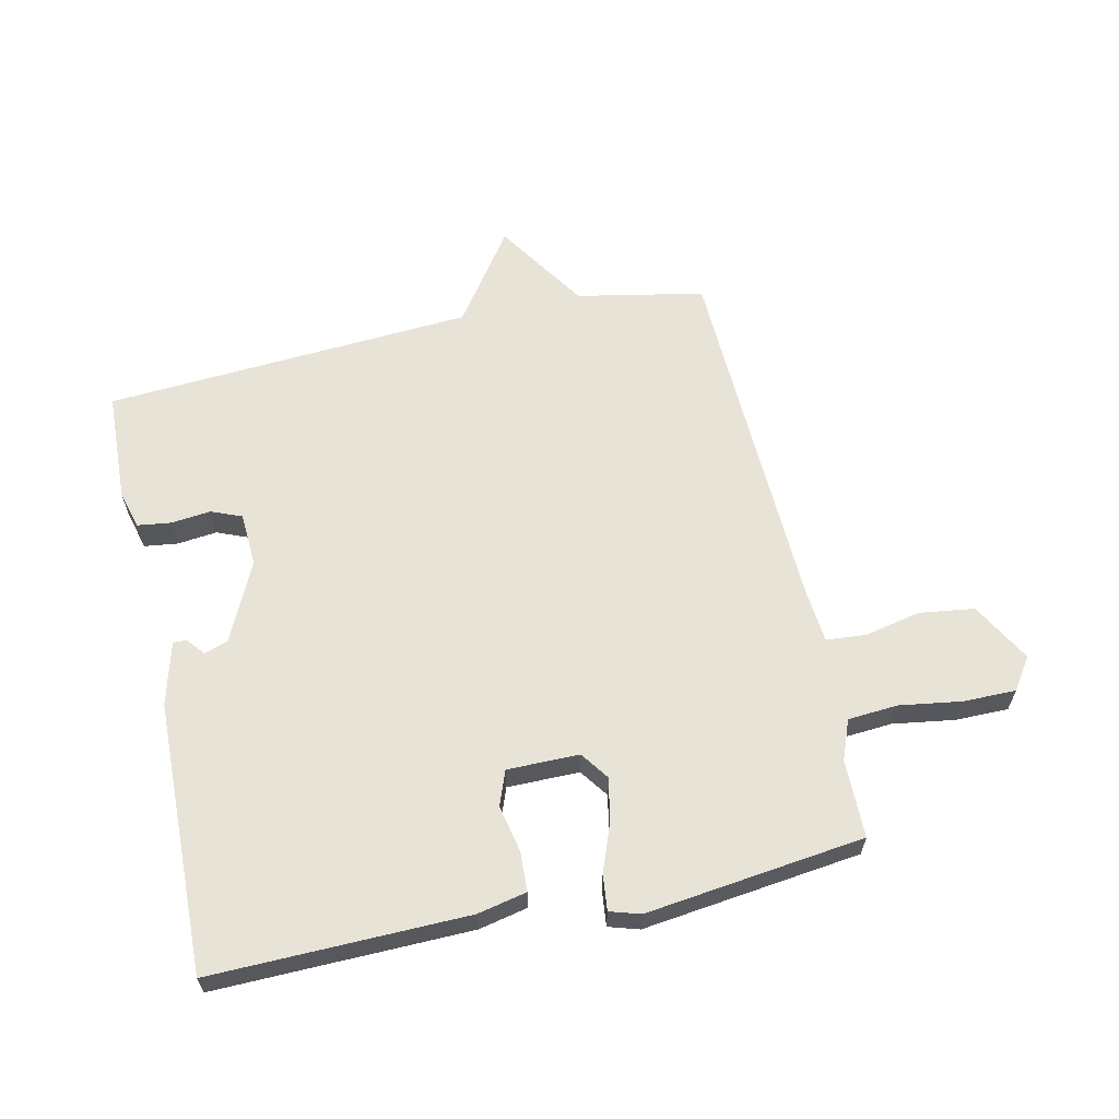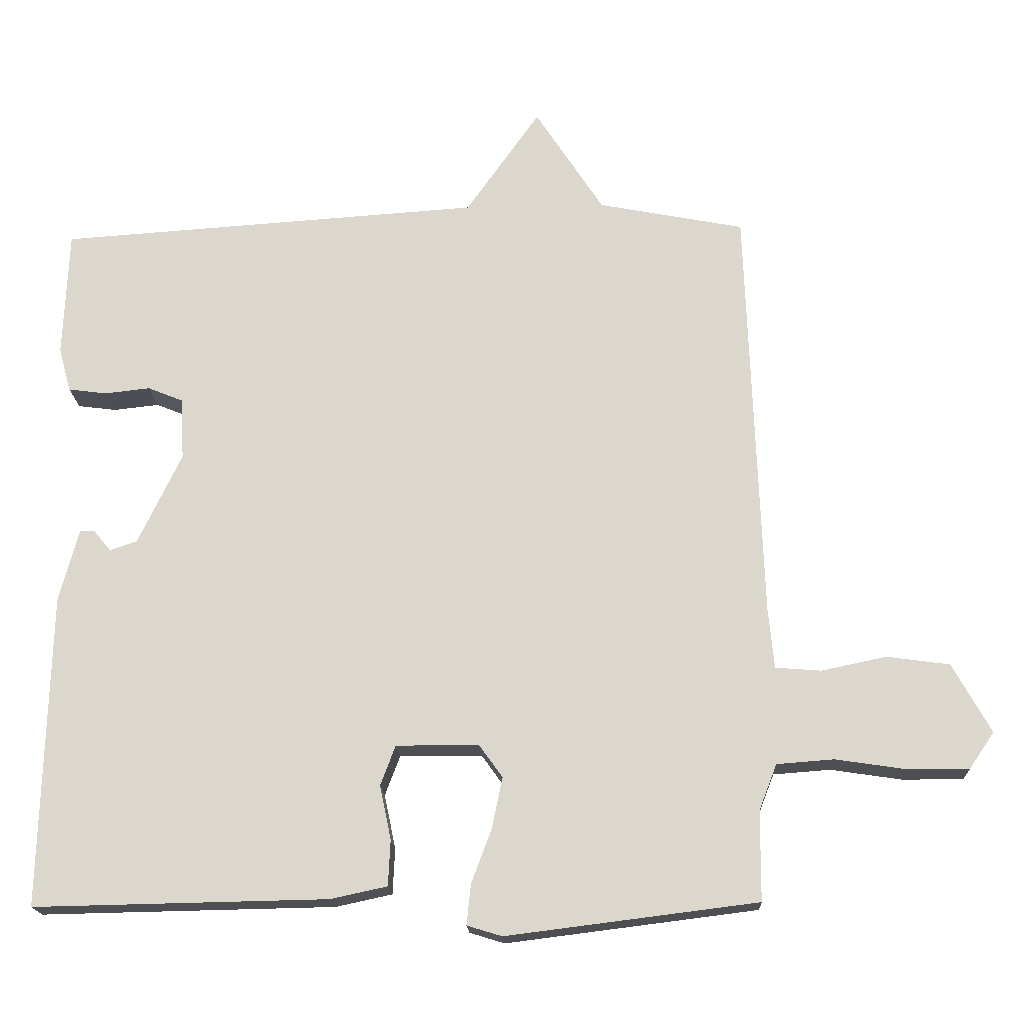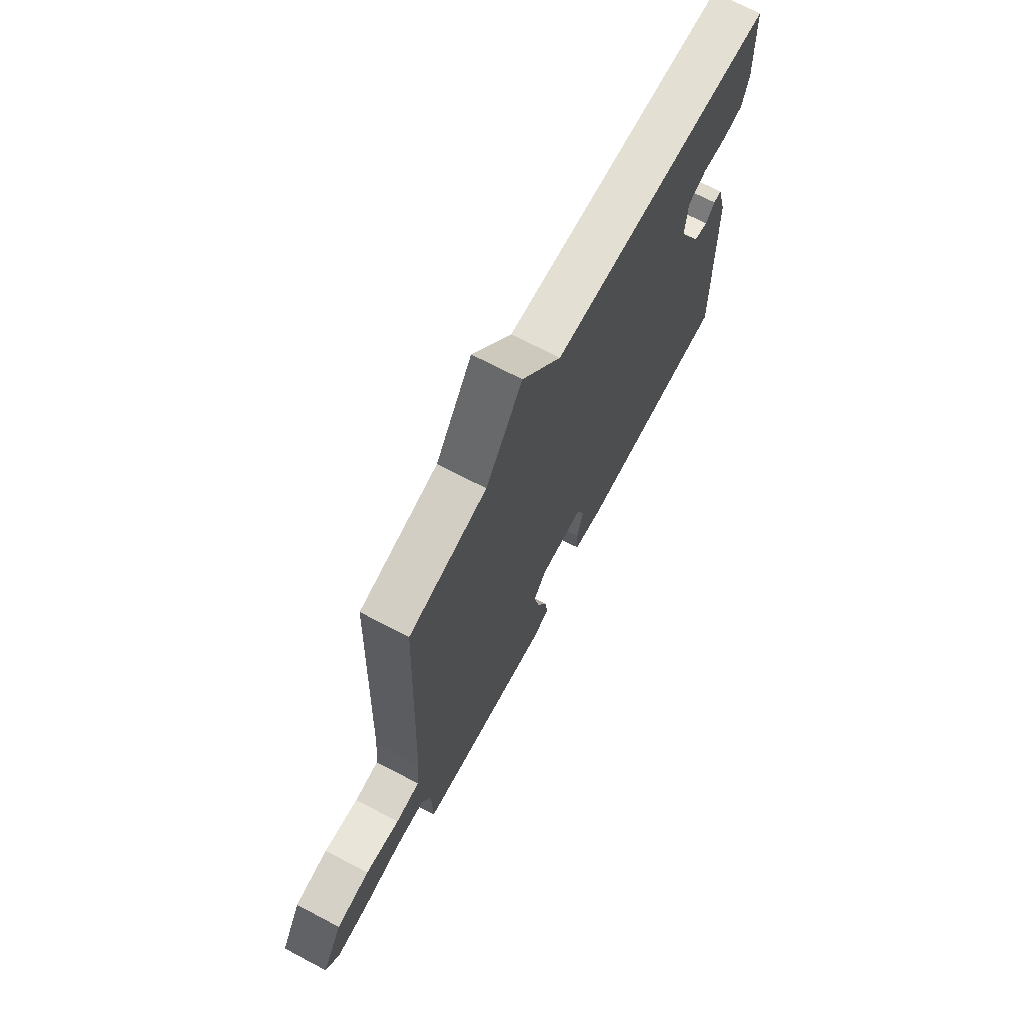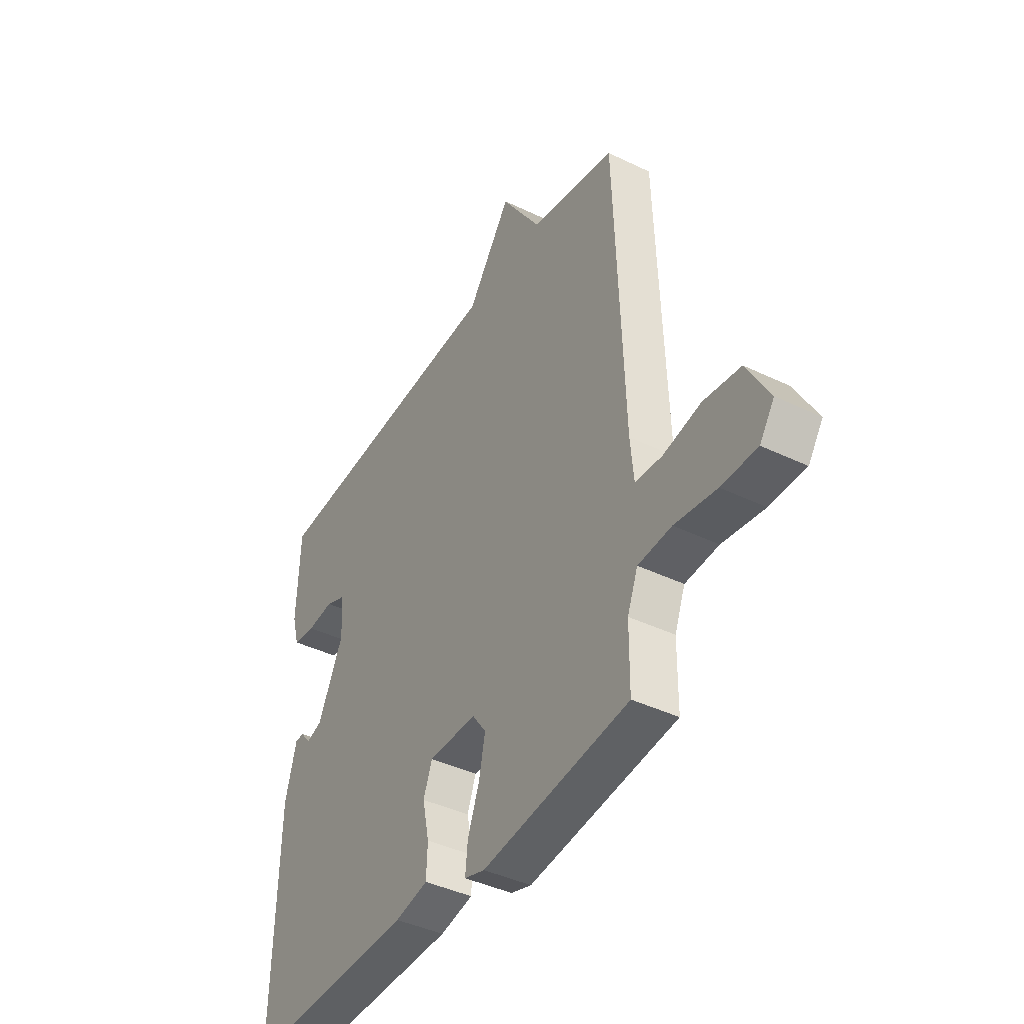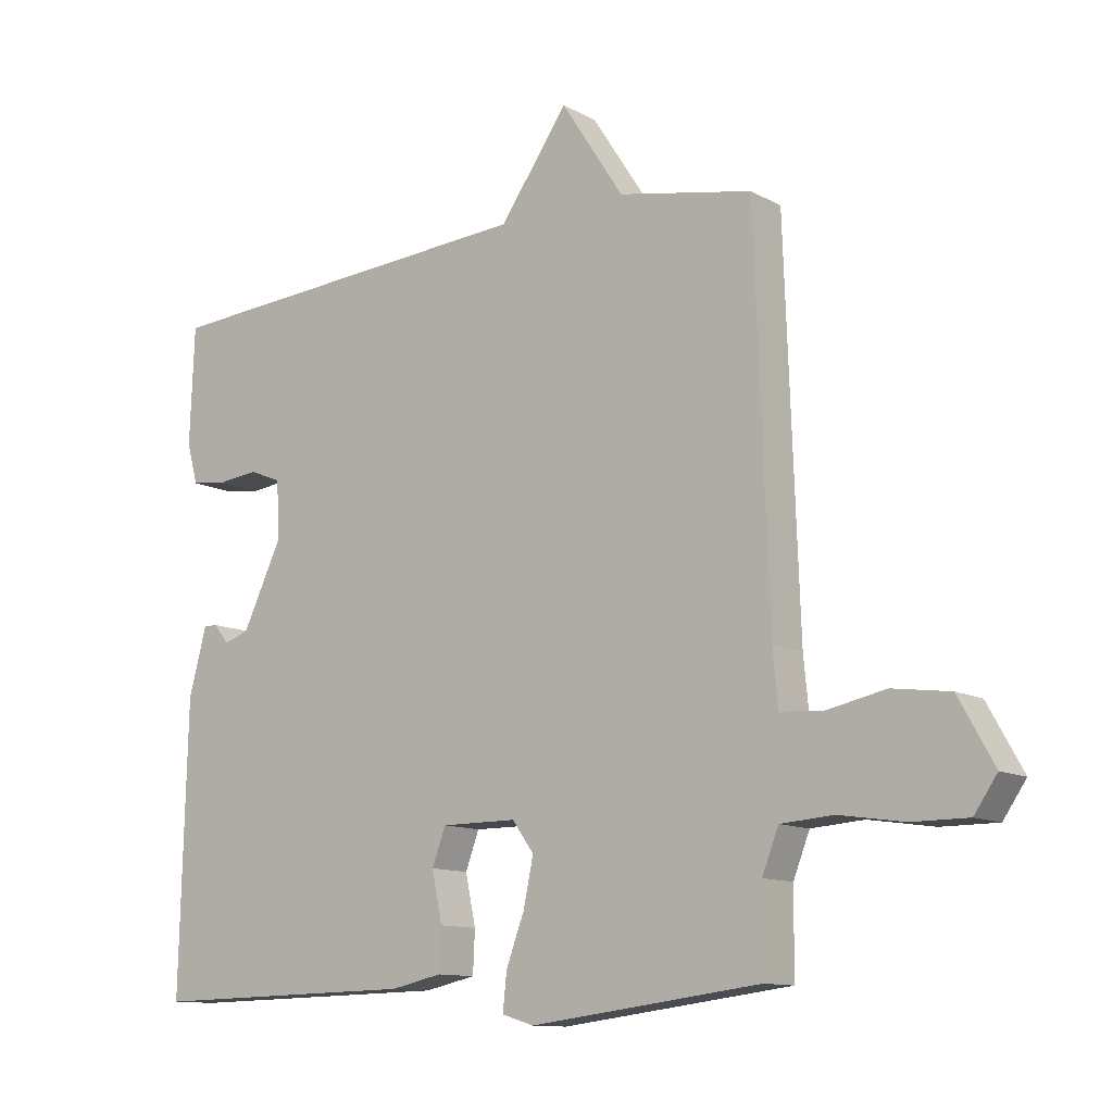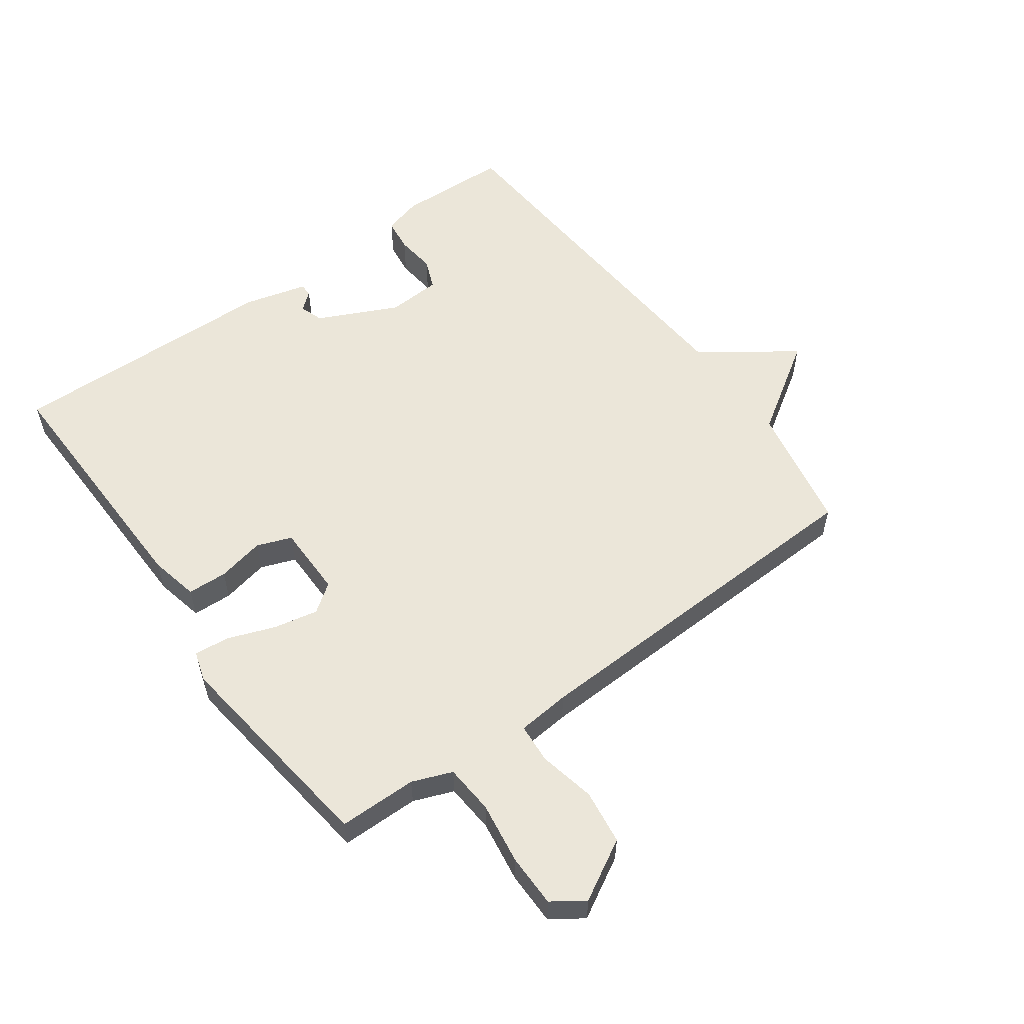
<metadata>
{"format":"obj","ext":"obj","renderer":"f3d","projection":"perspective","resolution":1024,"background":"white","views":[{"elev":62.0,"azim":167.6,"up":"+Y"},{"elev":-17.9,"azim":-177.5,"up":"+Z"},{"elev":70.3,"azim":-62.3,"up":"+Z"},{"elev":-41.3,"azim":-120.4,"up":"+Z"},{"elev":-11.6,"azim":-142.3,"up":"+Z"},{"elev":56.2,"azim":-126.0,"up":"+Y"}]}
</metadata>
<code>
v 0.5 0.07 -0.5
v 0.088 0.07 -0.492
v 0.009 0.07 -0.475
v 0.006 0.07 -0.411
v 0.022 0.07 -0.335
v 0.001 0.07 -0.279
v -0.115 0.07 -0.279
v -0.148 0.07 -0.325
v -0.133 0.07 -0.397
v -0.105 0.07 -0.472
v -0.099 0.07 -0.529
v -0.148 0.07 -0.544
v -0.5 0.07 -0.5
v -0.501 0.07 -0.374
v -0.526 0.07 -0.31
v -0.606 0.07 -0.304
v -0.706 0.07 -0.319
v -0.791 0.07 -0.319
v -0.826 0.07 -0.268
v -0.772 0.07 -0.171
v -0.684 0.07 -0.159
v -0.593 0.07 -0.178
v -0.529 0.07 -0.173
v -0.521 0.07 -0.088
v -0.5 0.07 0.5
v -0.295 0.07 0.54
v -0.199 0.07 0.688
v -0.095 0.07 0.54
v 0.5 0.07 0.5
v 0.507 0.07 0.321
v 0.49 0.07 0.259
v 0.436 0.07 0.252
v 0.372 0.07 0.259
v 0.323 0.07 0.239
v 0.318 0.07 0.152
v 0.379 0.07 0.024
v 0.417 0.07 0.011
v 0.441 0.07 0.04
v 0.462 0.07 0.04
v 0.489 0.07 -0.062
v 0.5 0 -0.5
v 0.088 0 -0.492
v 0.009 0 -0.475
v 0.006 0 -0.411
v 0.022 0 -0.335
v 0.001 0 -0.279
v -0.115 0 -0.279
v -0.148 0 -0.325
v -0.133 0 -0.397
v -0.105 0 -0.472
v -0.099 0 -0.529
v -0.148 0 -0.544
v -0.5 0 -0.5
v -0.501 0 -0.374
v -0.526 0 -0.31
v -0.606 0 -0.304
v -0.706 0 -0.319
v -0.791 0 -0.319
v -0.826 0 -0.268
v -0.772 0 -0.171
v -0.684 0 -0.159
v -0.593 0 -0.178
v -0.529 0 -0.173
v -0.521 0 -0.088
v -0.5 0 0.5
v -0.295 0 0.54
v -0.199 0 0.688
v -0.095 0 0.54
v 0.5 0 0.5
v 0.507 0 0.321
v 0.49 0 0.259
v 0.436 0 0.252
v 0.372 0 0.259
v 0.323 0 0.239
v 0.318 0 0.152
v 0.379 0 0.024
v 0.417 0 0.011
v 0.441 0 0.04
v 0.462 0 0.04
v 0.489 0 -0.062
f 40 1 2
f 39 40 2
f 38 39 2
f 37 38 2
f 3 4 5
f 2 3 5
f 37 2 5
f 36 37 5
f 35 36 5 6
f 34 35 6 7
f 31 32 33
f 30 31 33
f 29 30 33
f 28 29 33
f 28 33 34
f 26 27 28
f 28 34 7
f 26 28 7
f 25 26 7
f 24 25 7
f 20 21 22
f 19 20 22
f 18 19 22
f 17 18 22
f 16 17 22
f 15 16 22 23
f 24 7 8
f 23 24 8
f 15 23 8
f 14 15 8
f 12 13 14
f 11 12 14
f 10 11 14
f 9 10 14
f 8 9 14
f 42 41 80
f 42 80 79
f 42 79 78
f 42 78 77
f 45 44 43
f 45 43 42
f 45 42 77
f 45 77 76
f 46 45 76 75
f 47 46 75 74
f 73 72 71
f 73 71 70
f 73 70 69
f 73 69 68
f 74 73 68
f 68 67 66
f 47 74 68
f 47 68 66
f 47 66 65
f 47 65 64
f 62 61 60
f 62 60 59
f 62 59 58
f 62 58 57
f 62 57 56
f 63 62 56 55
f 48 47 64
f 48 64 63
f 48 63 55
f 48 55 54
f 54 53 52
f 54 52 51
f 54 51 50
f 54 50 49
f 54 49 48
f 1 41 42 2
f 2 42 43 3
f 3 43 44 4
f 4 44 45 5
f 5 45 46 6
f 6 46 47 7
f 7 47 48 8
f 8 48 49 9
f 9 49 50 10
f 10 50 51 11
f 11 51 52 12
f 12 52 53 13
f 13 53 54 14
f 14 54 55 15
f 15 55 56 16
f 16 56 57 17
f 17 57 58 18
f 18 58 59 19
f 19 59 60 20
f 20 60 61 21
f 21 61 62 22
f 22 62 63 23
f 23 63 64 24
f 24 64 65 25
f 25 65 66 26
f 26 66 67 27
f 27 67 68 28
f 28 68 69 29
f 29 69 70 30
f 30 70 71 31
f 31 71 72 32
f 32 72 73 33
f 33 73 74 34
f 34 74 75 35
f 35 75 76 36
f 36 76 77 37
f 37 77 78 38
f 38 78 79 39
f 39 79 80 40
f 40 80 41 1

</code>
